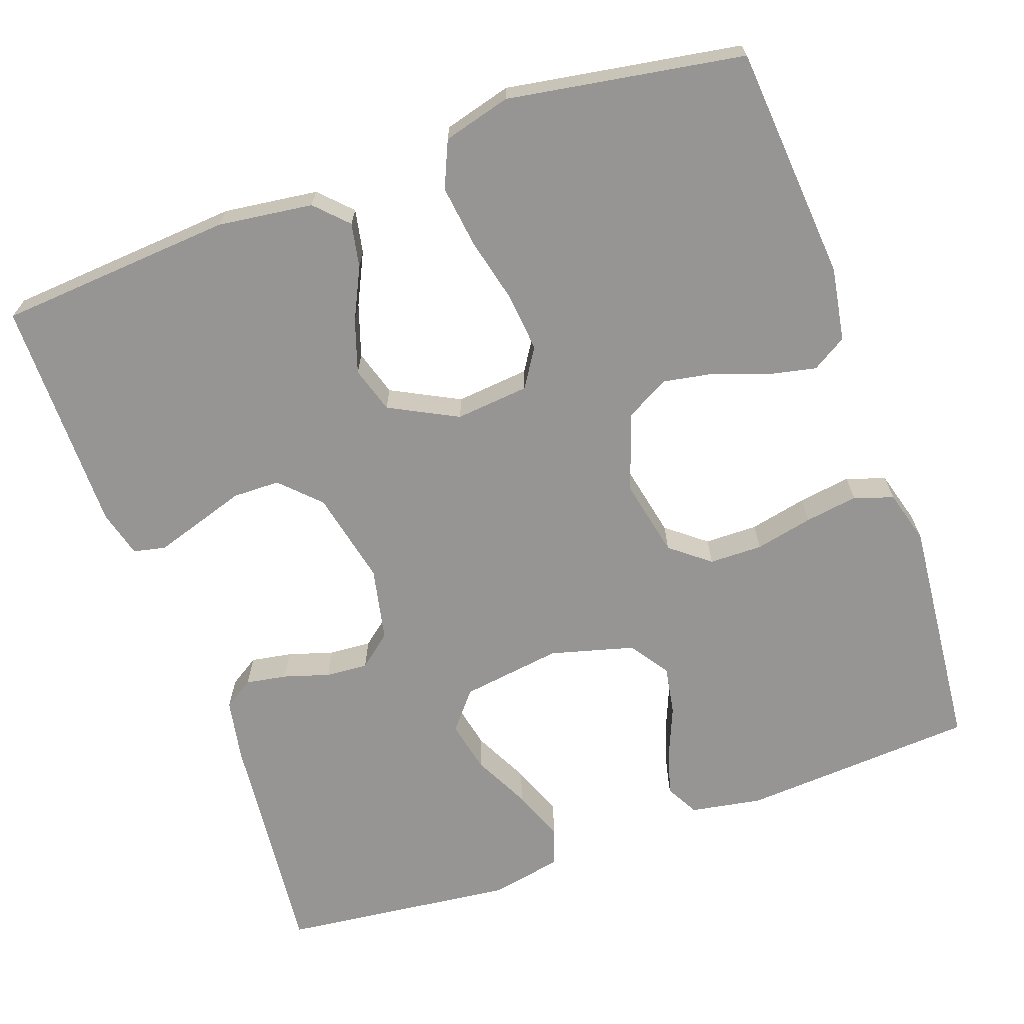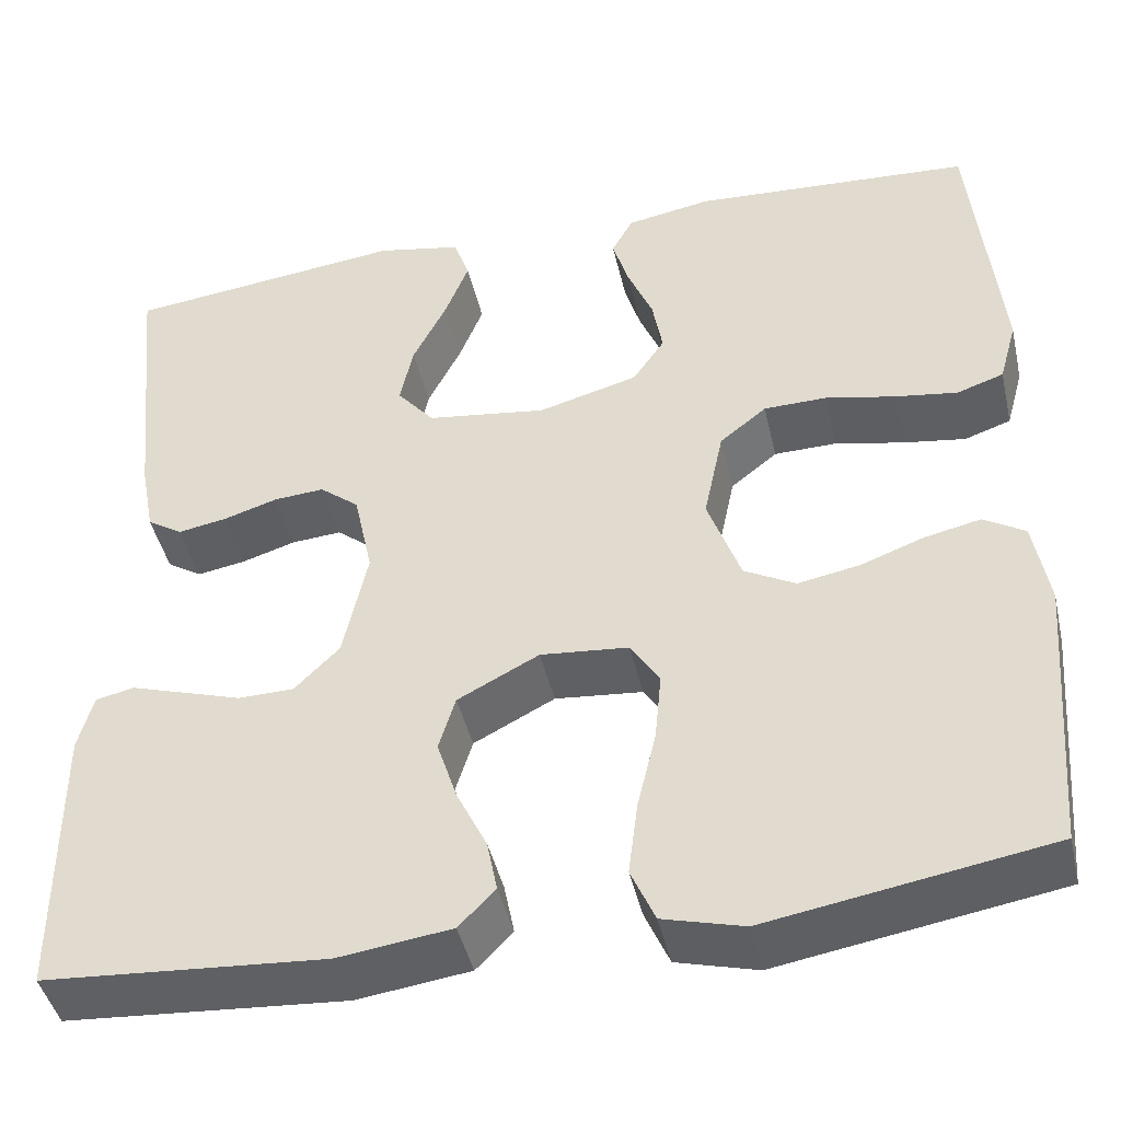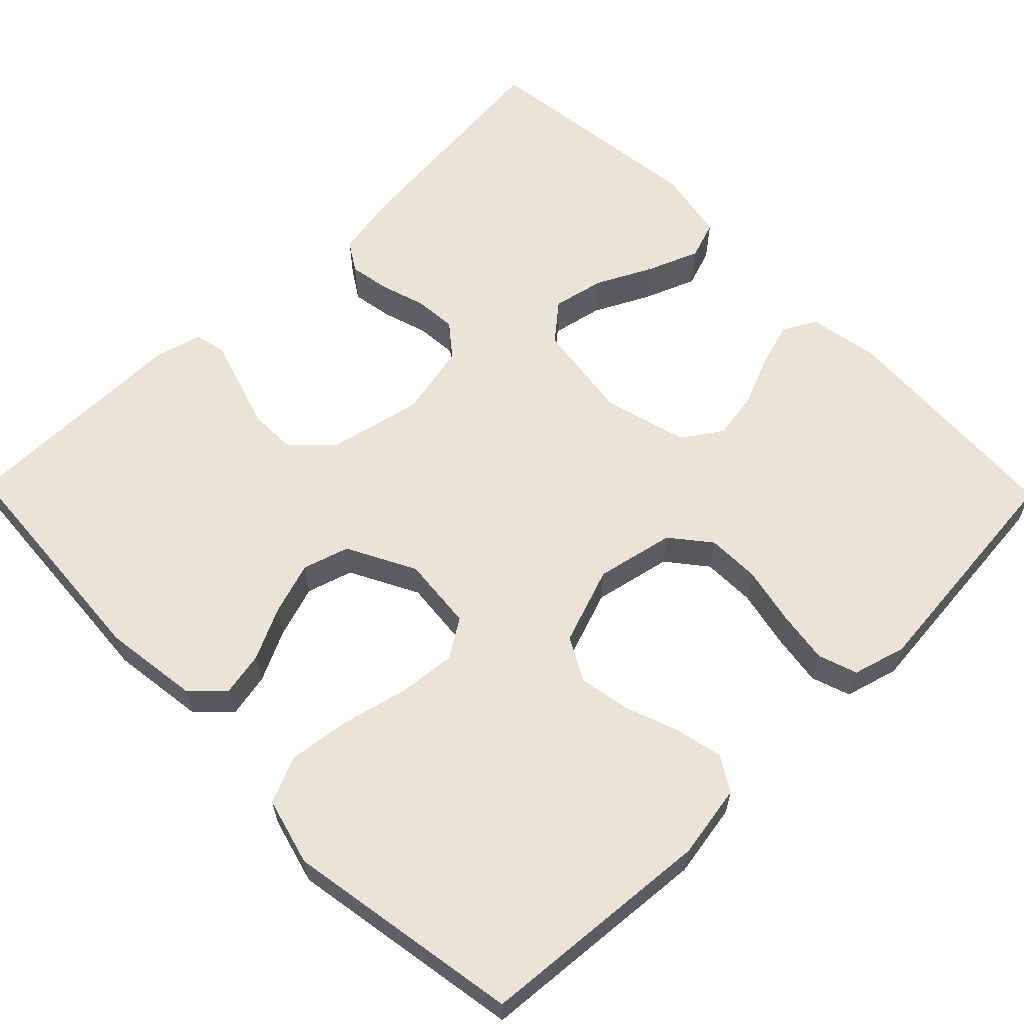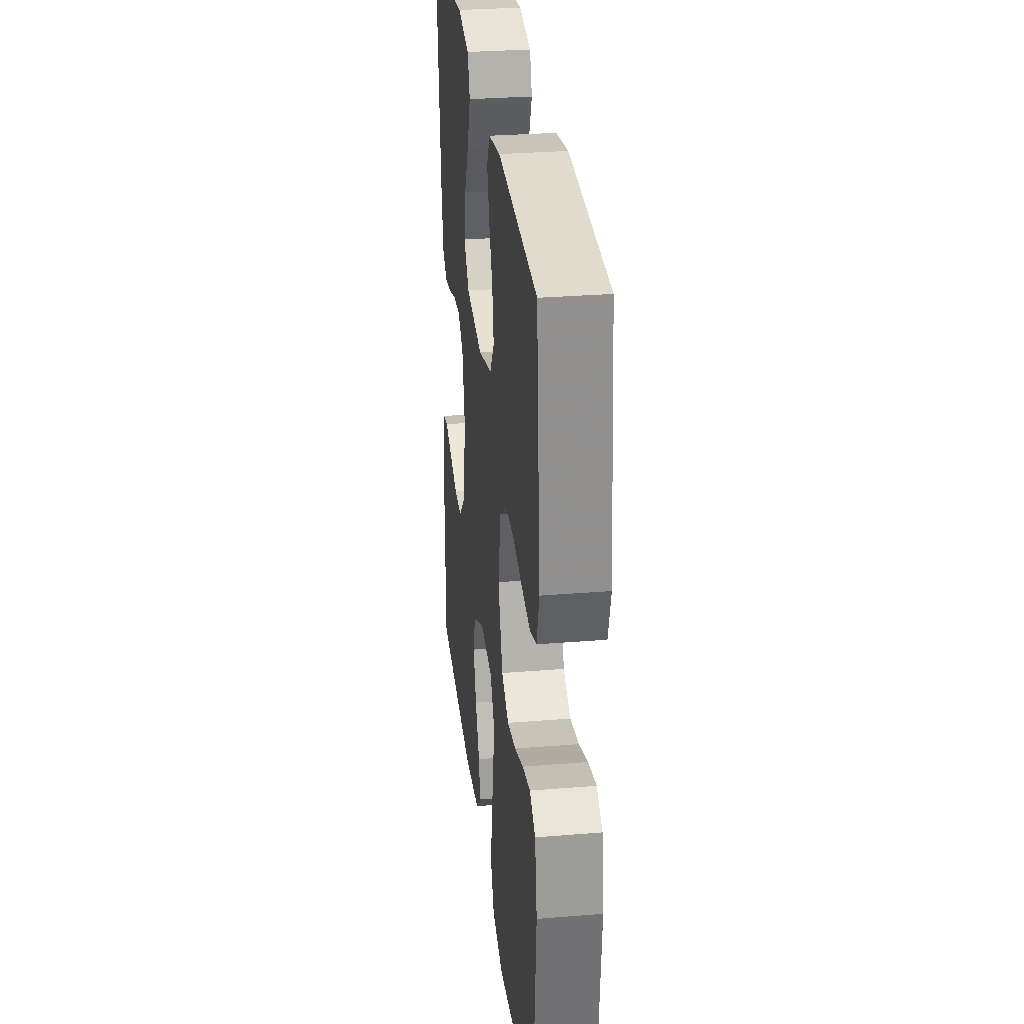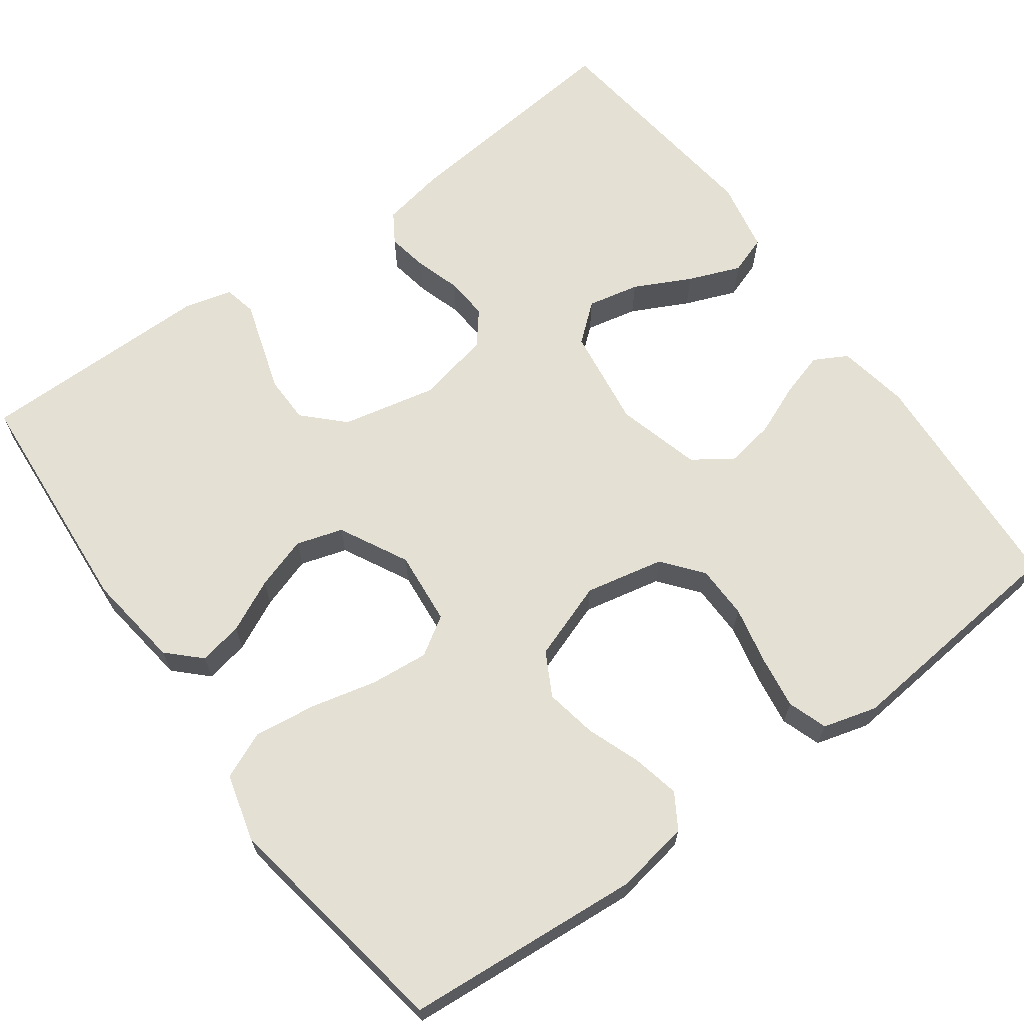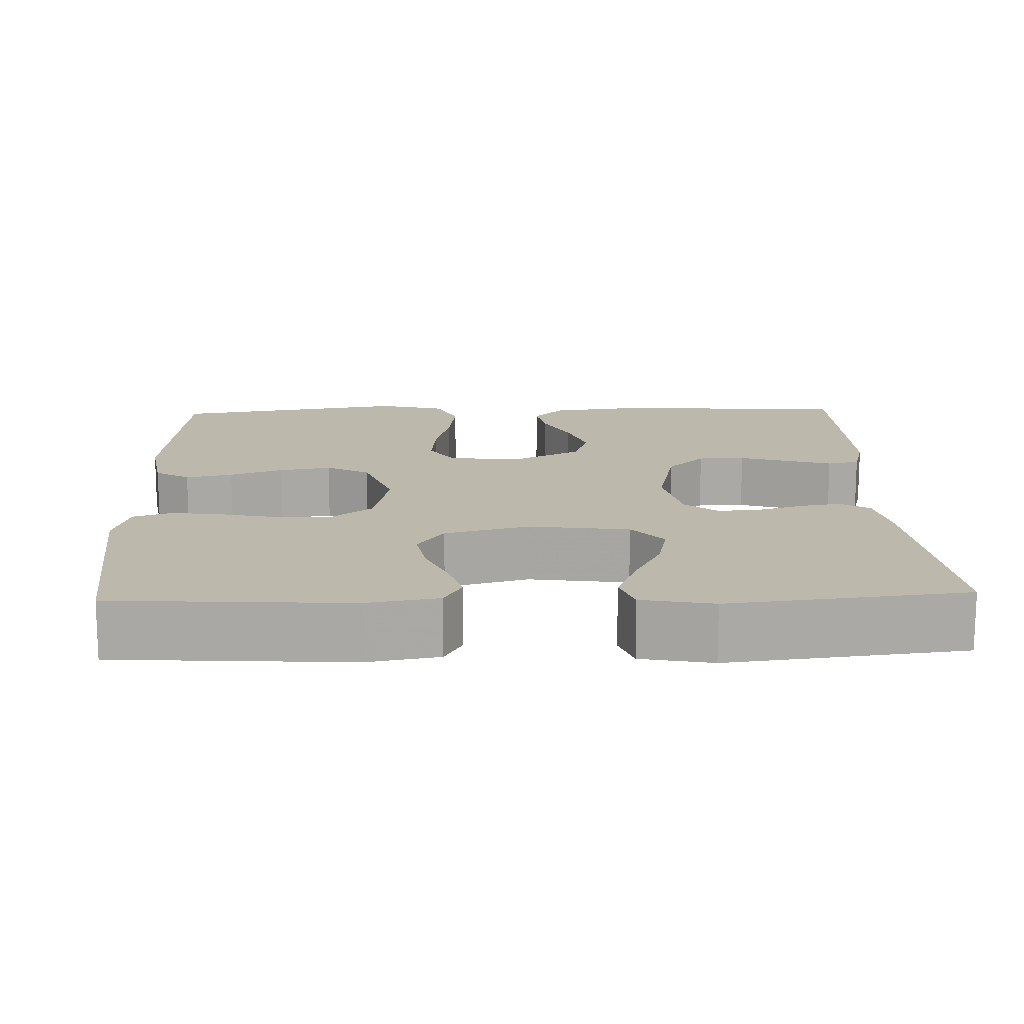
<metadata>
{"format":"obj","ext":"obj","renderer":"f3d","projection":"perspective","resolution":1024,"background":"white","views":[{"elev":-67.5,"azim":-160.3,"up":"+Y"},{"elev":-44.3,"azim":-167.2,"up":"+Z"},{"elev":61.2,"azim":-134.4,"up":"+Y"},{"elev":30.2,"azim":-96.8,"up":"+Z"},{"elev":65.9,"azim":-126.0,"up":"+Y"},{"elev":14.8,"azim":-1.9,"up":"+Y"}]}
</metadata>
<code>
v -0.5 0.07 0.5
v -0.2 0.07 0.519
v -0.109 0.07 0.503
v -0.086 0.07 0.461
v -0.103 0.07 0.404
v -0.13 0.07 0.339
v -0.141 0.07 0.277
v -0.107 0.07 0.227
v 0 0.07 0.198
v 0.128 0.07 0.216
v 0.168 0.07 0.264
v 0.154 0.07 0.33
v 0.118 0.07 0.402
v 0.092 0.07 0.468
v 0.109 0.07 0.517
v 0.2 0.07 0.535
v 0.5 0.07 0.5
v 0.469 0.07 0.2
v 0.454 0.07 0.121
v 0.416 0.07 0.097
v 0.364 0.07 0.106
v 0.306 0.07 0.124
v 0.252 0.07 0.128
v 0.21 0.07 0.094
v 0.19 0.07 0
v 0.216 0.07 -0.12
v 0.264 0.07 -0.168
v 0.324 0.07 -0.169
v 0.387 0.07 -0.149
v 0.444 0.07 -0.131
v 0.485 0.07 -0.14
v 0.501 0.07 -0.2
v 0.5 0.07 -0.5
v 0.2 0.07 -0.522
v 0.079 0.07 -0.506
v 0.04 0.07 -0.466
v 0.051 0.07 -0.41
v 0.083 0.07 -0.344
v 0.105 0.07 -0.277
v 0.087 0.07 -0.218
v 0 0.07 -0.173
v -0.094 0.07 -0.182
v -0.125 0.07 -0.231
v -0.118 0.07 -0.305
v -0.098 0.07 -0.389
v -0.088 0.07 -0.468
v -0.114 0.07 -0.527
v -0.2 0.07 -0.55
v -0.5 0.07 -0.5
v -0.524 0.07 -0.2
v -0.508 0.07 -0.106
v -0.464 0.07 -0.079
v -0.404 0.07 -0.092
v -0.336 0.07 -0.117
v -0.27 0.07 -0.129
v -0.215 0.07 -0.099
v -0.18 0.07 0
v -0.201 0.07 0.1
v -0.251 0.07 0.14
v -0.319 0.07 0.141
v -0.393 0.07 0.125
v -0.46 0.07 0.115
v -0.51 0.07 0.132
v -0.529 0.07 0.2
v -0.5 0 0.5
v -0.2 0 0.519
v -0.109 0 0.503
v -0.086 0 0.461
v -0.103 0 0.404
v -0.13 0 0.339
v -0.141 0 0.277
v -0.107 0 0.227
v 0 0 0.198
v 0.128 0 0.216
v 0.168 0 0.264
v 0.154 0 0.33
v 0.118 0 0.402
v 0.092 0 0.468
v 0.109 0 0.517
v 0.2 0 0.535
v 0.5 0 0.5
v 0.469 0 0.2
v 0.454 0 0.121
v 0.416 0 0.097
v 0.364 0 0.106
v 0.306 0 0.124
v 0.252 0 0.128
v 0.21 0 0.094
v 0.19 0 0
v 0.216 0 -0.12
v 0.264 0 -0.168
v 0.324 0 -0.169
v 0.387 0 -0.149
v 0.444 0 -0.131
v 0.485 0 -0.14
v 0.501 0 -0.2
v 0.5 0 -0.5
v 0.2 0 -0.522
v 0.079 0 -0.506
v 0.04 0 -0.466
v 0.051 0 -0.41
v 0.083 0 -0.344
v 0.105 0 -0.277
v 0.087 0 -0.218
v 0 0 -0.173
v -0.094 0 -0.182
v -0.125 0 -0.231
v -0.118 0 -0.305
v -0.098 0 -0.389
v -0.088 0 -0.468
v -0.114 0 -0.527
v -0.2 0 -0.55
v -0.5 0 -0.5
v -0.524 0 -0.2
v -0.508 0 -0.106
v -0.464 0 -0.079
v -0.404 0 -0.092
v -0.336 0 -0.117
v -0.27 0 -0.129
v -0.215 0 -0.099
v -0.18 0 0
v -0.201 0 0.1
v -0.251 0 0.14
v -0.319 0 0.141
v -0.393 0 0.125
v -0.46 0 0.115
v -0.51 0 0.132
v -0.529 0 0.2
f 4 5 6
f 3 4 6
f 2 3 6
f 1 2 6
f 64 1 6
f 63 64 6
f 62 63 6
f 61 62 6
f 60 61 6
f 59 60 6 7
f 58 59 7 8
f 57 58 8 9
f 56 57 9 10
f 52 53 54
f 51 52 54
f 50 51 54
f 49 50 54
f 48 49 54
f 47 48 54
f 46 47 54
f 45 46 54
f 44 45 54
f 43 44 54 55
f 42 43 55 56
f 36 37 38
f 35 36 38
f 34 35 38
f 33 34 38
f 32 33 38
f 31 32 38
f 30 31 38
f 29 30 38
f 28 29 38
f 27 28 38 39
f 26 27 39 40
f 20 21 22
f 19 20 22
f 18 19 22
f 17 18 22
f 16 17 22
f 15 16 22
f 14 15 22
f 13 14 22
f 12 13 22
f 11 12 22 23
f 10 11 23 24
f 10 24 25
f 56 10 25
f 42 56 25
f 41 42 25
f 25 26 40 41
f 70 69 68
f 70 68 67
f 70 67 66
f 70 66 65
f 70 65 128
f 70 128 127
f 70 127 126
f 70 126 125
f 70 125 124
f 71 70 124 123
f 72 71 123 122
f 73 72 122 121
f 74 73 121 120
f 118 117 116
f 118 116 115
f 118 115 114
f 118 114 113
f 118 113 112
f 118 112 111
f 118 111 110
f 118 110 109
f 118 109 108
f 119 118 108 107
f 120 119 107 106
f 102 101 100
f 102 100 99
f 102 99 98
f 102 98 97
f 102 97 96
f 102 96 95
f 102 95 94
f 102 94 93
f 102 93 92
f 103 102 92 91
f 104 103 91 90
f 86 85 84
f 86 84 83
f 86 83 82
f 86 82 81
f 86 81 80
f 86 80 79
f 86 79 78
f 86 78 77
f 86 77 76
f 87 86 76 75
f 88 87 75 74
f 89 88 74
f 89 74 120
f 89 120 106
f 89 106 105
f 105 104 90 89
f 1 65 66 2
f 2 66 67 3
f 3 67 68 4
f 4 68 69 5
f 5 69 70 6
f 6 70 71 7
f 7 71 72 8
f 8 72 73 9
f 9 73 74 10
f 10 74 75 11
f 11 75 76 12
f 12 76 77 13
f 13 77 78 14
f 14 78 79 15
f 15 79 80 16
f 16 80 81 17
f 17 81 82 18
f 18 82 83 19
f 19 83 84 20
f 20 84 85 21
f 21 85 86 22
f 22 86 87 23
f 23 87 88 24
f 24 88 89 25
f 25 89 90 26
f 26 90 91 27
f 27 91 92 28
f 28 92 93 29
f 29 93 94 30
f 30 94 95 31
f 31 95 96 32
f 32 96 97 33
f 33 97 98 34
f 34 98 99 35
f 35 99 100 36
f 36 100 101 37
f 37 101 102 38
f 38 102 103 39
f 39 103 104 40
f 40 104 105 41
f 41 105 106 42
f 42 106 107 43
f 43 107 108 44
f 44 108 109 45
f 45 109 110 46
f 46 110 111 47
f 47 111 112 48
f 48 112 113 49
f 49 113 114 50
f 50 114 115 51
f 51 115 116 52
f 52 116 117 53
f 53 117 118 54
f 54 118 119 55
f 55 119 120 56
f 56 120 121 57
f 57 121 122 58
f 58 122 123 59
f 59 123 124 60
f 60 124 125 61
f 61 125 126 62
f 62 126 127 63
f 63 127 128 64
f 64 128 65 1

</code>
